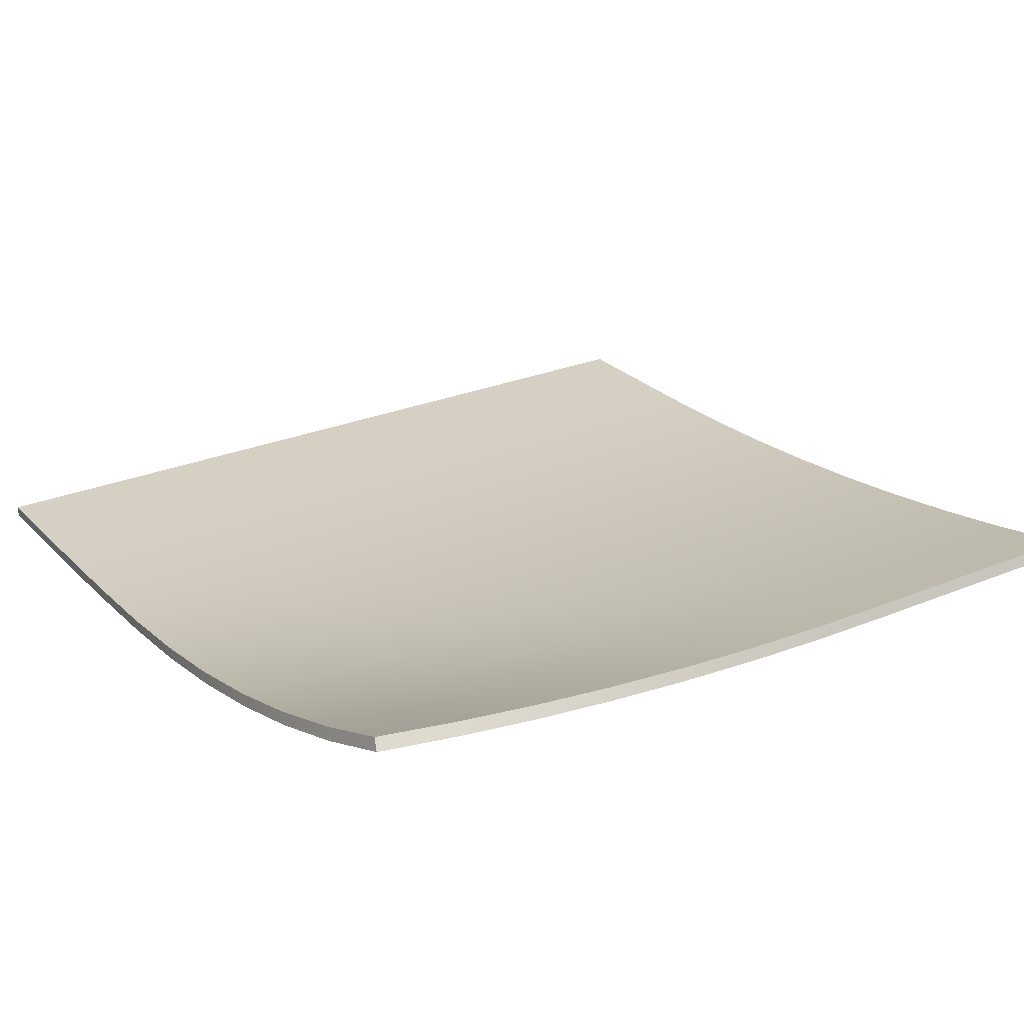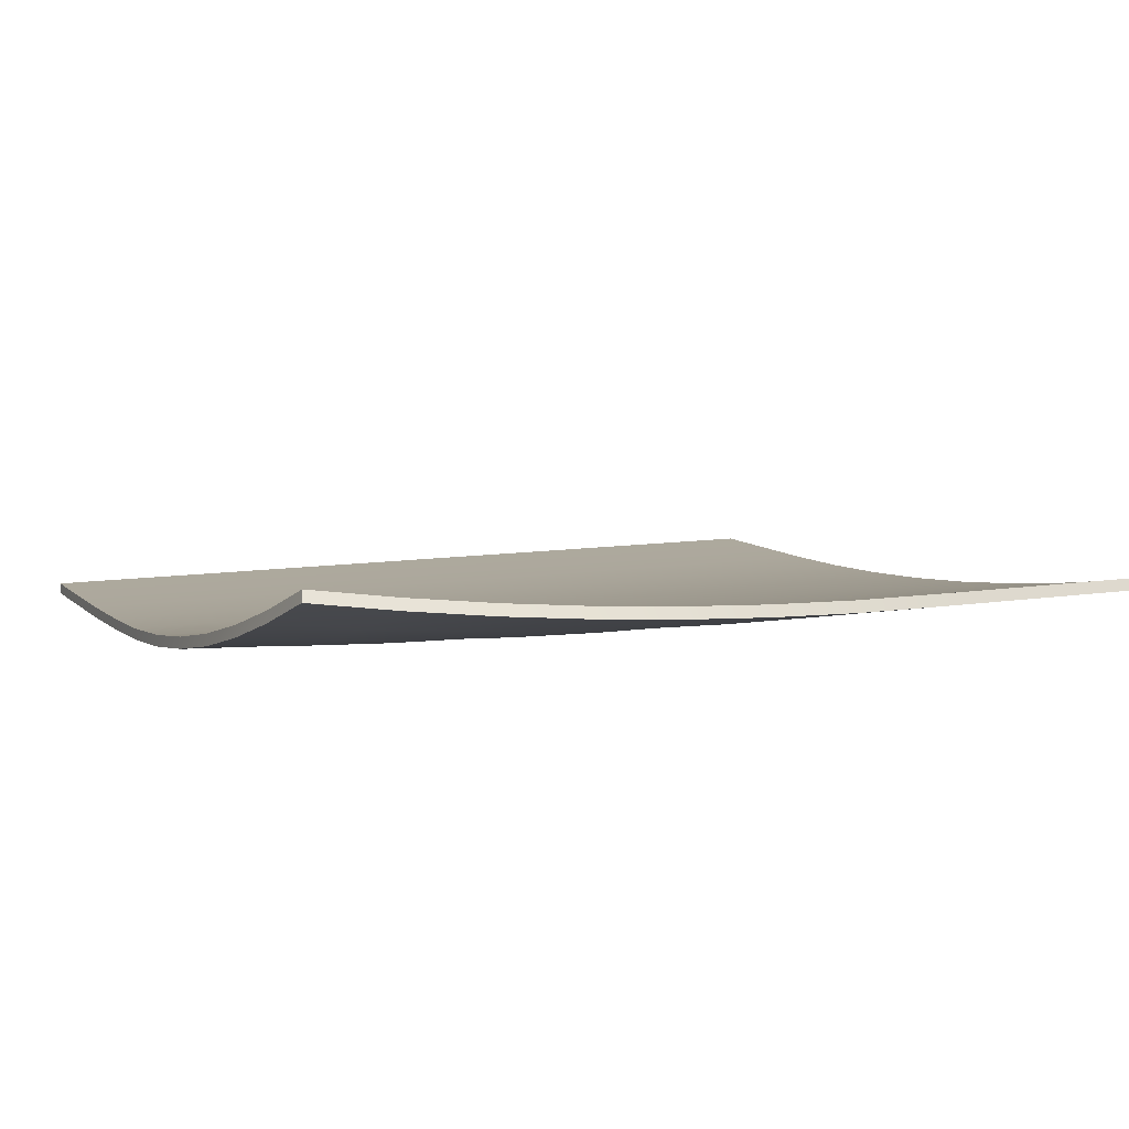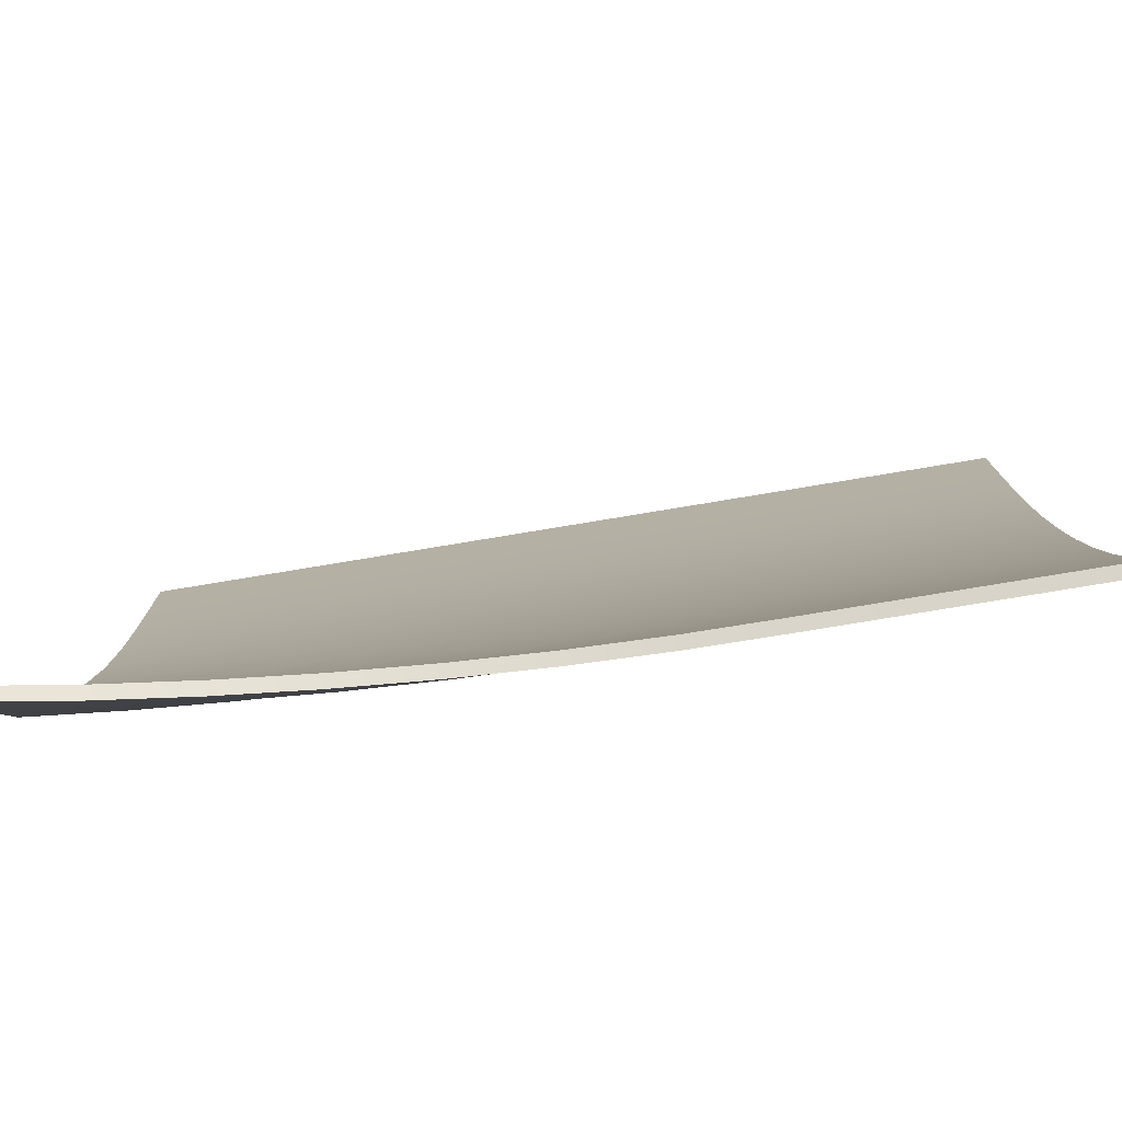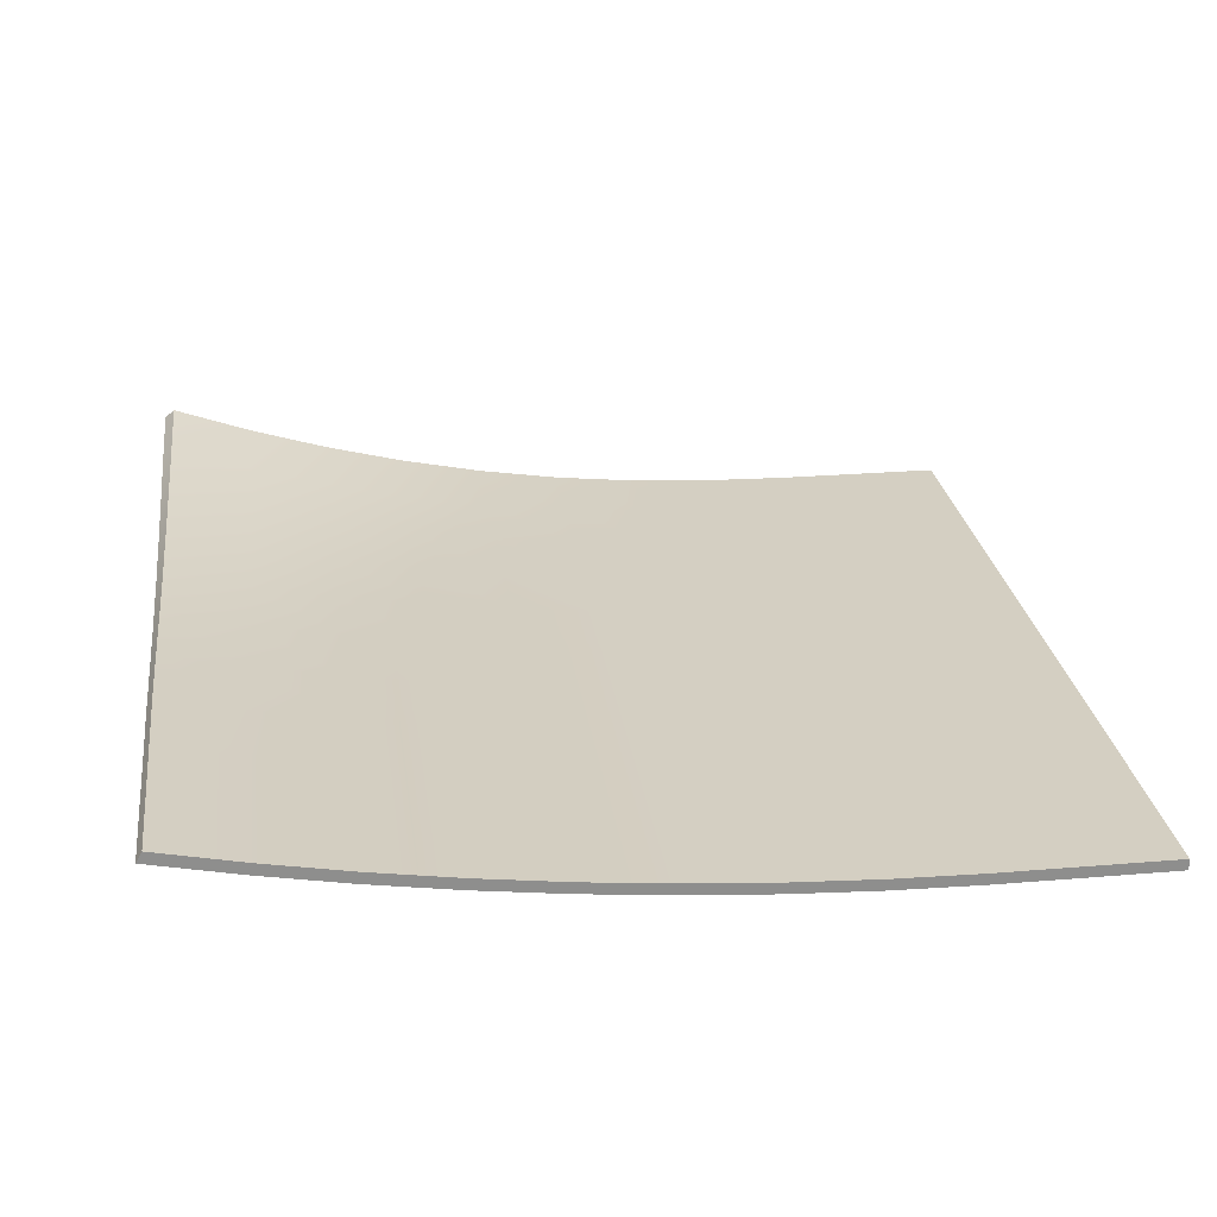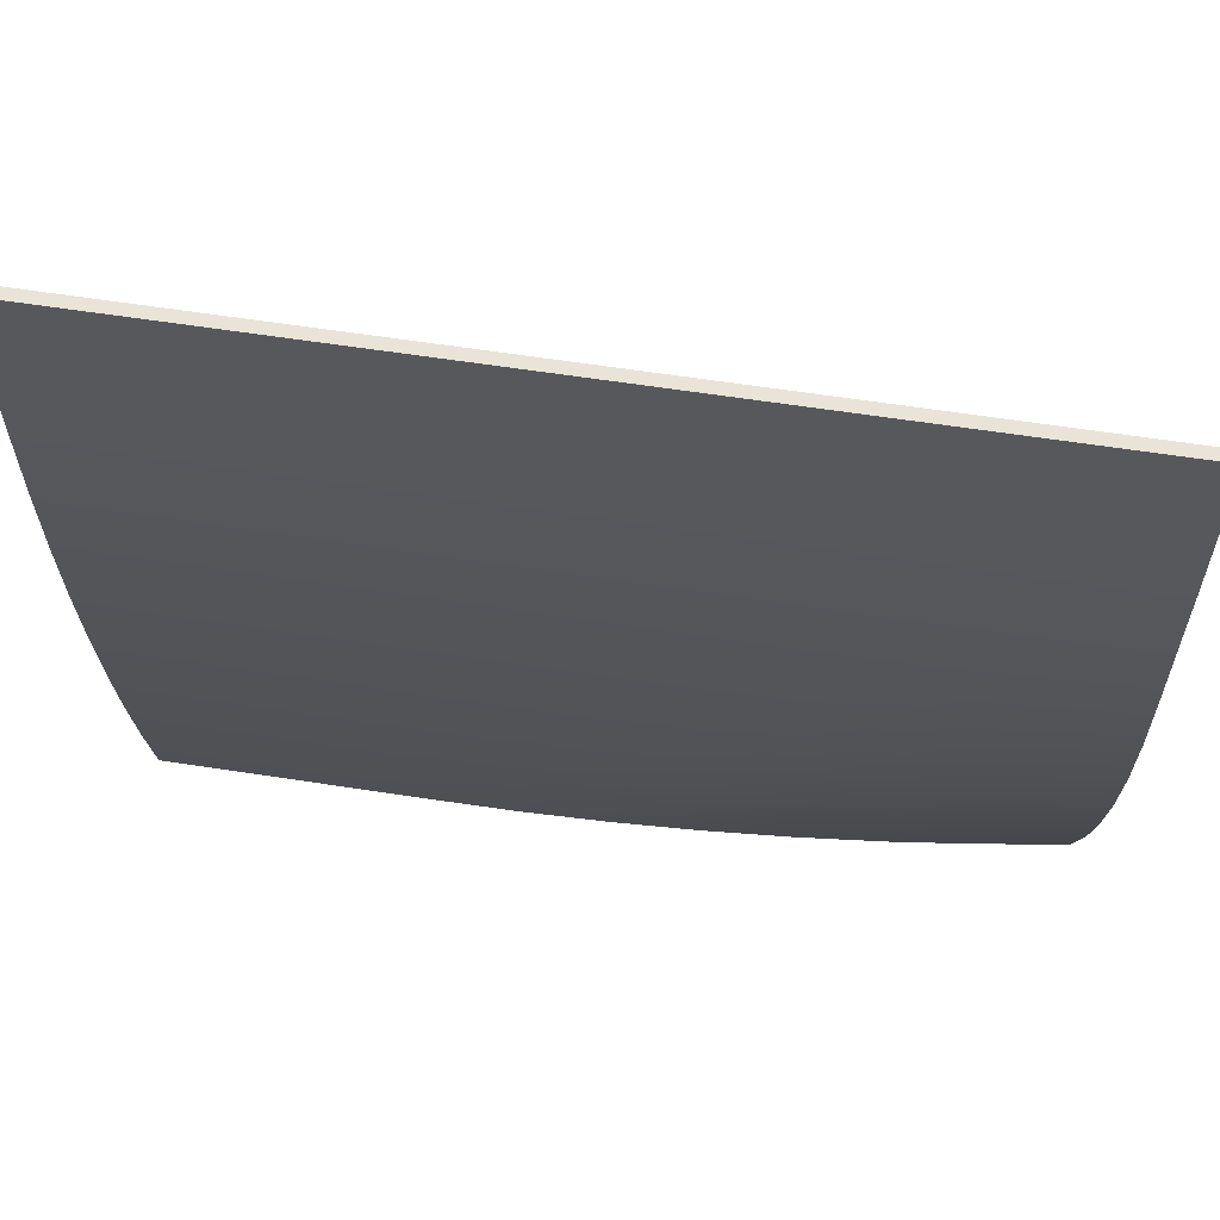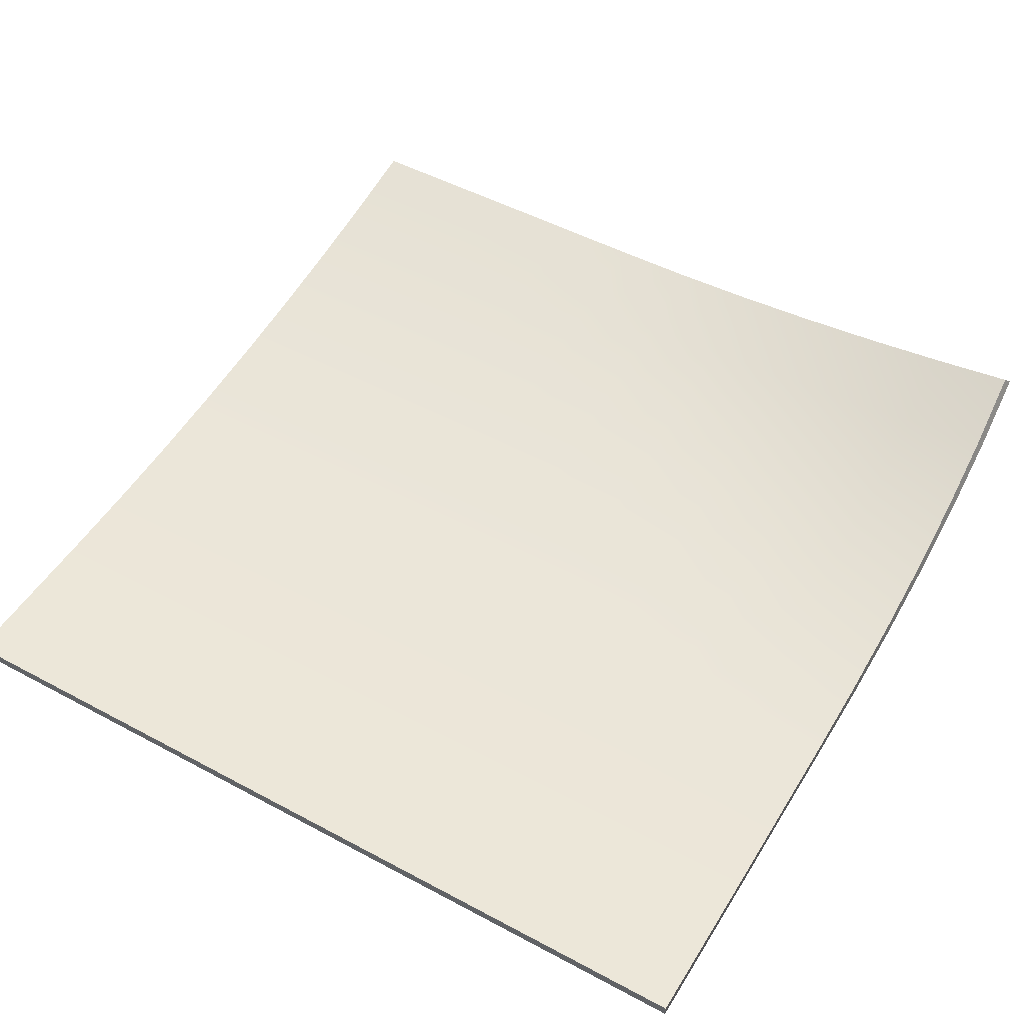
<metadata>
{"format":"obj","ext":"obj","renderer":"f3d","projection":"perspective","resolution":1024,"background":"white","views":[{"elev":26.3,"azim":-33.4,"up":"+Z"},{"elev":8.8,"azim":-24.6,"up":"+Z"},{"elev":-78.0,"azim":9.4,"up":"+Y"},{"elev":25.5,"azim":82.3,"up":"+Z"},{"elev":60.8,"azim":-171.0,"up":"+Y"},{"elev":49.8,"azim":-149.4,"up":"+Z"}]}
</metadata>
<code>
v -24.46 -44.85 7.009
v -19.57 -44.94 6.288
v -14.67 -45.02 5.685
v -9.749 -45.09 5.201
v -4.822 -45.16 4.837
v 0.1122 -45.22 4.592
v 5.05 -45.29 4.467
v 10.02 -45.33 4.45
v 15.04 -45.33 4.45
v 20.05 -45.33 4.45
v 25.06 -45.33 4.45
v -24.75 -40.2 5.299
v -19.82 -40.25 4.688
v -14.87 -40.29 4.198
v -9.911 -40.33 3.829
v -4.946 -40.36 3.58
v 0.0225 -40.4 3.454
v 5.012 -40.42 3.435
v 10.02 -40.42 3.435
v 15.04 -40.42 3.435
v 20.05 -40.42 3.435
v 25.06 -40.42 3.435
v -24.95 -35.44 3.817
v -19.98 -35.46 3.321
v -14.99 -35.47 2.948
v -10 -35.47 2.697
v -5.004 -35.48 2.569
v 0 -35.49 2.551
v 5.012 -35.49 2.551
v 10.02 -35.49 2.551
v 15.04 -35.49 2.551
v 20.05 -35.49 2.551
v 25.06 -35.49 2.551
v -25.08 -30.59 2.572
v -20.07 -30.57 2.196
v -15.05 -30.56 1.944
v -10.03 -30.54 1.815
v -5.012 -30.53 1.797
v 0 -30.53 1.797
v 5.012 -30.53 1.797
v 10.02 -30.53 1.797
v 15.04 -30.53 1.797
v 20.05 -30.53 1.797
v 25.06 -30.53 1.797
v -25.13 -25.66 1.574
v -20.09 -25.62 1.32
v -15.05 -25.58 1.192
v -10.02 -25.56 1.175
v -5.012 -25.56 1.175
v 0 -25.56 1.175
v 5.012 -25.56 1.175
v 10.02 -25.56 1.175
v 15.04 -25.56 1.175
v 20.05 -25.56 1.175
v 25.06 -25.56 1.175
v -25.13 -20.66 0.8279
v -20.07 -20.6 0.7004
v -15.04 -20.57 0.6839
v -10.02 -20.57 0.6839
v -5.012 -20.57 0.6839
v 0 -20.57 0.6839
v 5.012 -20.57 0.6839
v 10.02 -20.57 0.6839
v 15.04 -20.57 0.6839
v 20.05 -20.57 0.6839
v 25.06 -20.57 0.6839
v -25.09 -15.61 0.3404
v -20.05 -15.58 0.3247
v -15.04 -15.58 0.3247
v -10.02 -15.58 0.3247
v -5.012 -15.58 0.3247
v 0 -15.58 0.3247
v 5.012 -15.58 0.3247
v 10.02 -15.58 0.3247
v 15.04 -15.58 0.3247
v 20.05 -15.58 0.3247
v 25.06 -15.58 0.3247
v -25.06 -10.57 0.09774
v -20.05 -10.57 0.09774
v -15.04 -10.57 0.09774
v -10.02 -10.57 0.09774
v -5.012 -10.57 0.09774
v 0 -10.57 0.09774
v 5.012 -10.57 0.09774
v 10.02 -10.57 0.09774
v 15.04 -10.57 0.09774
v 20.05 -10.57 0.09774
v 25.06 -10.57 0.09774
v -25.06 -5.558 0.003067
v -20.05 -5.558 0.003067
v -15.04 -5.558 0.003067
v -10.02 -5.558 0.003067
v -5.012 -5.558 0.003067
v 0 -5.558 0.003067
v 5.012 -5.558 0.003067
v 10.02 -5.558 0.003067
v 15.04 -5.558 0.003067
v 20.05 -5.558 0.003067
v 25.06 -5.558 0.003067
v -25.06 -0.5457 0
v -20.05 -0.5457 0
v -15.04 -0.5457 0
v -10.02 -0.5457 0
v -5.012 -0.5457 0
v -0 -0.5457 0
v 5.012 -0.5457 0
v 10.02 -0.5457 0
v 15.04 -0.5457 0
v 20.05 -0.5457 0
v 25.06 -0.5457 0
v -25.06 4.466 0
v -20.05 4.466 0
v -15.04 4.466 0
v -10.02 4.466 0
v -5.012 4.466 0
v 0 4.466 0
v 5.012 4.466 0
v 10.02 4.466 0
v 15.04 4.466 0
v 20.05 4.466 0
v 25.06 4.466 0
v -24.68 -45.41 6.479
v -19.77 -45.48 5.748
v -20 -40.75 4.132
v -24.95 -40.72 4.752
v -14.83 -45.52 5.128
v -15.01 -40.75 3.626
v -9.872 -45.55 4.629
v -10.01 -40.75 3.242
v -4.906 -45.58 4.251
v -5.01 -40.74 2.982
v 0.06635 -45.61 3.994
v -0.007709 -40.75 2.846
v 5.035 -45.65 3.862
v 5.003 -40.75 2.824
v 10.02 -45.67 3.841
v 10.02 -40.74 2.822
v 15.04 -45.67 3.84
v 15.04 -40.74 2.822
v 20.05 -45.67 3.84
v 20.05 -40.74 2.822
v 25.06 -45.67 3.84
v 25.06 -40.74 2.822
v -20.12 -35.87 2.737
v -25.11 -35.88 3.24
v -15.09 -35.84 2.351
v -10.06 -35.81 2.089
v -5.033 -35.78 1.953
v -0.008013 -35.77 1.931
v 5.011 -35.76 1.93
v 10.02 -35.76 1.93
v 15.04 -35.76 1.93
v 20.05 -35.76 1.93
v 25.06 -35.76 1.93
v -20.17 -30.91 1.589
v -25.2 -30.94 1.971
v -15.11 -30.85 1.327
v -10.06 -30.8 1.192
v -5.019 -30.77 1.171
v -0.00079 -30.76 1.17
v 5.012 -30.76 1.169
v 10.02 -30.76 1.169
v 15.04 -30.76 1.169
v 20.05 -30.76 1.169
v 25.06 -30.76 1.17
v -20.16 -25.86 0.6963
v -25.21 -25.92 0.9541
v -15.08 -25.79 0.5623
v -10.03 -25.75 0.5423
v -5.013 -25.75 0.5415
v 0 -25.75 0.5414
v 5.012 -25.75 0.5414
v 10.02 -25.75 0.5414
v 15.04 -25.75 0.5414
v 20.05 -25.75 0.5414
v 25.06 -25.75 0.5416
v -20.1 -20.77 0.06541
v -25.18 -20.84 0.1954
v -15.04 -20.72 0.04671
v -10.02 -20.72 0.04614
v -5.012 -20.72 0.04609
v 0 -20.72 0.04609
v 5.012 -20.72 0.04609
v 10.02 -20.72 0.04609
v 15.04 -20.72 0.04609
v 20.05 -20.72 0.04609
v 25.06 -20.72 0.04623
v -20.05 -15.68 -0.3158
v -25.11 -15.72 -0.2994
v -15.04 -15.67 -0.3162
v -10.02 -15.67 -0.3162
v -5.012 -15.67 -0.3162
v 0 -15.67 -0.3162
v 5.012 -15.67 -0.3162
v 10.02 -15.67 -0.3162
v 15.04 -15.67 -0.3162
v 20.05 -15.67 -0.3162
v 25.06 -15.67 -0.316
v -20.05 -10.62 -0.5451
v -25.06 -10.62 -0.545
v -15.04 -10.62 -0.5452
v -10.02 -10.62 -0.5452
v -5.012 -10.62 -0.5452
v 0 -10.62 -0.5452
v 5.012 -10.62 -0.5452
v 10.02 -10.62 -0.5452
v 15.04 -10.62 -0.5452
v 20.05 -10.62 -0.5452
v 25.06 -10.62 -0.545
v -20.05 -5.574 -0.6406
v -25.06 -5.574 -0.6406
v -15.04 -5.574 -0.6406
v -10.02 -5.574 -0.6406
v -5.012 -5.574 -0.6406
v 0 -5.574 -0.6406
v 5.012 -5.574 -0.6406
v 10.02 -5.574 -0.6406
v 15.04 -5.574 -0.6406
v 20.05 -5.574 -0.6406
v 25.06 -5.574 -0.6406
v -20.05 -0.5462 -0.6438
v -25.06 -0.5462 -0.6438
v -15.04 -0.5462 -0.6438
v -10.02 -0.5462 -0.6438
v -5.012 -0.5462 -0.6438
v 0 -0.5462 -0.6438
v 5.012 -0.5462 -0.6438
v 10.02 -0.5462 -0.6438
v 15.04 -0.5462 -0.6438
v 20.05 -0.5462 -0.6438
v 25.06 -0.5462 -0.6438
v -20.05 4.466 -0.6438
v -25.06 4.466 -0.6438
v -15.04 4.466 -0.6438
v -10.02 4.466 -0.6438
v -5.012 4.466 -0.6438
v 0 4.466 -0.6438
v 5.012 4.466 -0.6438
v 10.02 4.466 -0.6438
v 15.04 4.466 -0.6438
v 20.05 4.466 -0.6438
v 25.06 4.466 -0.6438
f 122 125 124 123
f 123 124 127 126
f 126 127 129 128
f 128 129 131 130
f 130 131 133 132
f 132 133 135 134
f 134 135 137 136
f 136 137 139 138
f 138 139 141 140
f 140 141 143 142
f 125 145 144 124
f 124 144 146 127
f 127 146 147 129
f 129 147 148 131
f 131 148 149 133
f 133 149 150 135
f 135 150 151 137
f 137 151 152 139
f 139 152 153 141
f 141 153 154 143
f 145 156 155 144
f 144 155 157 146
f 146 157 158 147
f 147 158 159 148
f 148 159 160 149
f 149 160 161 150
f 150 161 162 151
f 151 162 163 152
f 152 163 164 153
f 153 164 165 154
f 156 167 166 155
f 155 166 168 157
f 157 168 169 158
f 158 169 170 159
f 159 170 171 160
f 160 171 172 161
f 161 172 173 162
f 162 173 174 163
f 163 174 175 164
f 164 175 176 165
f 167 178 177 166
f 166 177 179 168
f 168 179 180 169
f 169 180 181 170
f 170 181 182 171
f 171 182 183 172
f 172 183 184 173
f 173 184 185 174
f 174 185 186 175
f 175 186 187 176
f 178 189 188 177
f 177 188 190 179
f 179 190 191 180
f 180 191 192 181
f 181 192 193 182
f 182 193 194 183
f 183 194 195 184
f 184 195 196 185
f 185 196 197 186
f 186 197 198 187
f 189 200 199 188
f 188 199 201 190
f 190 201 202 191
f 191 202 203 192
f 192 203 204 193
f 193 204 205 194
f 194 205 206 195
f 195 206 207 196
f 196 207 208 197
f 197 208 209 198
f 200 211 210 199
f 199 210 212 201
f 201 212 213 202
f 202 213 214 203
f 203 214 215 204
f 204 215 216 205
f 205 216 217 206
f 206 217 218 207
f 207 218 219 208
f 208 219 220 209
f 211 222 221 210
f 210 221 223 212
f 212 223 224 213
f 213 224 225 214
f 214 225 226 215
f 215 226 227 216
f 216 227 228 217
f 217 228 229 218
f 218 229 230 219
f 219 230 231 220
f 222 233 232 221
f 221 232 234 223
f 223 234 235 224
f 224 235 236 225
f 225 236 237 226
f 226 237 238 227
f 227 238 239 228
f 228 239 240 229
f 229 240 241 230
f 230 241 242 231
f 1 2 13 12
f 2 3 14 13
f 3 4 15 14
f 4 5 16 15
f 5 6 17 16
f 6 7 18 17
f 7 8 19 18
f 8 9 20 19
f 9 10 21 20
f 10 11 22 21
f 12 13 24 23
f 13 14 25 24
f 14 15 26 25
f 15 16 27 26
f 16 17 28 27
f 17 18 29 28
f 18 19 30 29
f 19 20 31 30
f 20 21 32 31
f 21 22 33 32
f 23 24 35 34
f 24 25 36 35
f 25 26 37 36
f 26 27 38 37
f 27 28 39 38
f 28 29 40 39
f 29 30 41 40
f 30 31 42 41
f 31 32 43 42
f 32 33 44 43
f 34 35 46 45
f 35 36 47 46
f 36 37 48 47
f 37 38 49 48
f 38 39 50 49
f 39 40 51 50
f 40 41 52 51
f 41 42 53 52
f 42 43 54 53
f 43 44 55 54
f 45 46 57 56
f 46 47 58 57
f 47 48 59 58
f 48 49 60 59
f 49 50 61 60
f 50 51 62 61
f 51 52 63 62
f 52 53 64 63
f 53 54 65 64
f 54 55 66 65
f 56 57 68 67
f 57 58 69 68
f 58 59 70 69
f 59 60 71 70
f 60 61 72 71
f 61 62 73 72
f 62 63 74 73
f 63 64 75 74
f 64 65 76 75
f 65 66 77 76
f 67 68 79 78
f 68 69 80 79
f 69 70 81 80
f 70 71 82 81
f 71 72 83 82
f 72 73 84 83
f 73 74 85 84
f 74 75 86 85
f 75 76 87 86
f 76 77 88 87
f 78 79 90 89
f 79 80 91 90
f 80 81 92 91
f 81 82 93 92
f 82 83 94 93
f 83 84 95 94
f 84 85 96 95
f 85 86 97 96
f 86 87 98 97
f 87 88 99 98
f 89 90 101 100
f 90 91 102 101
f 91 92 103 102
f 92 93 104 103
f 93 94 105 104
f 94 95 106 105
f 95 96 107 106
f 96 97 108 107
f 97 98 109 108
f 98 99 110 109
f 100 101 112 111
f 101 102 113 112
f 102 103 114 113
f 103 104 115 114
f 104 105 116 115
f 105 106 117 116
f 106 107 118 117
f 107 108 119 118
f 108 109 120 119
f 109 110 121 120
f 1 122 123 2
f 12 125 122 1
f 2 123 126 3
f 3 126 128 4
f 4 128 130 5
f 5 130 132 6
f 6 132 134 7
f 7 134 136 8
f 8 136 138 9
f 9 138 140 10
f 10 140 142 11
f 11 142 143 22
f 23 145 125 12
f 22 143 154 33
f 34 156 145 23
f 33 154 165 44
f 45 167 156 34
f 44 165 176 55
f 56 178 167 45
f 55 176 187 66
f 67 189 178 56
f 66 187 198 77
f 78 200 189 67
f 77 198 209 88
f 89 211 200 78
f 88 209 220 99
f 100 222 211 89
f 99 220 231 110
f 112 232 233 111
f 111 233 222 100
f 113 234 232 112
f 114 235 234 113
f 115 236 235 114
f 116 237 236 115
f 117 238 237 116
f 118 239 238 117
f 119 240 239 118
f 120 241 240 119
f 110 231 242 121
f 121 242 241 120

</code>
